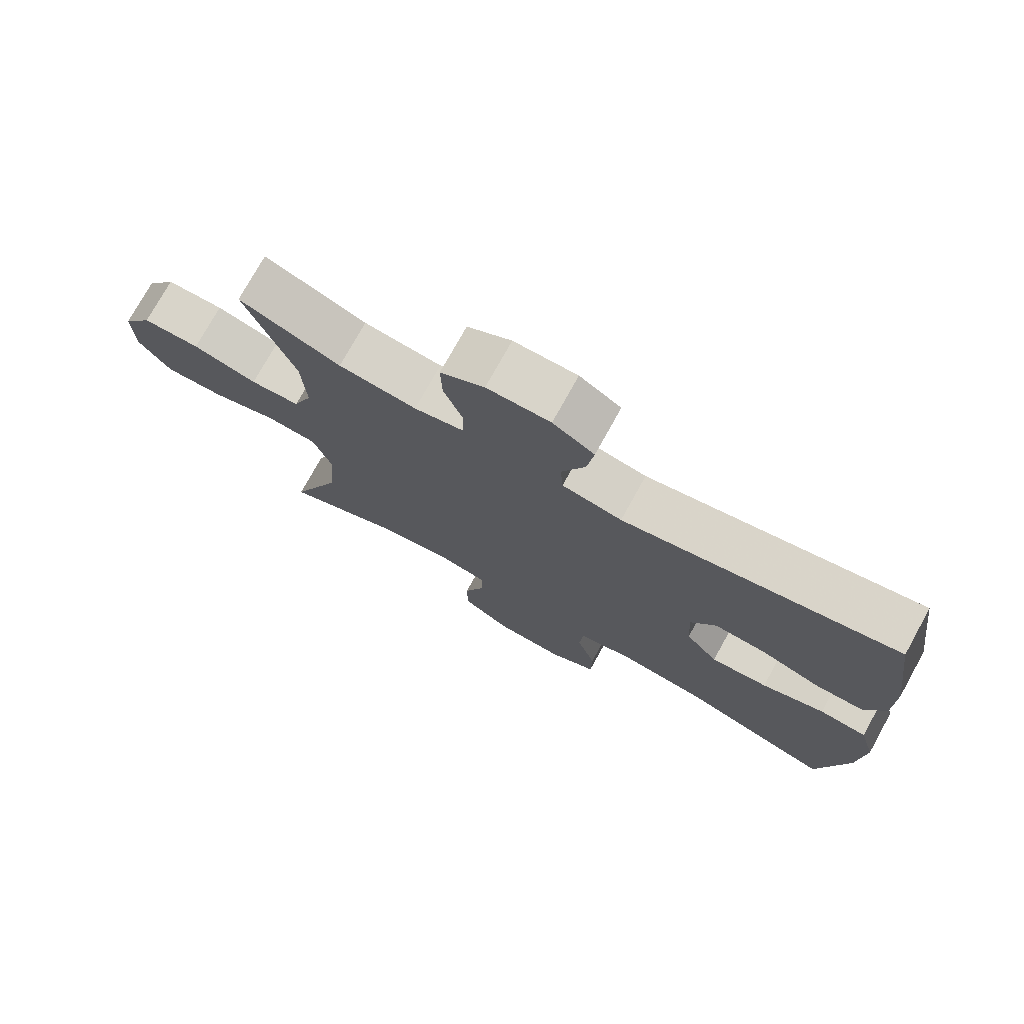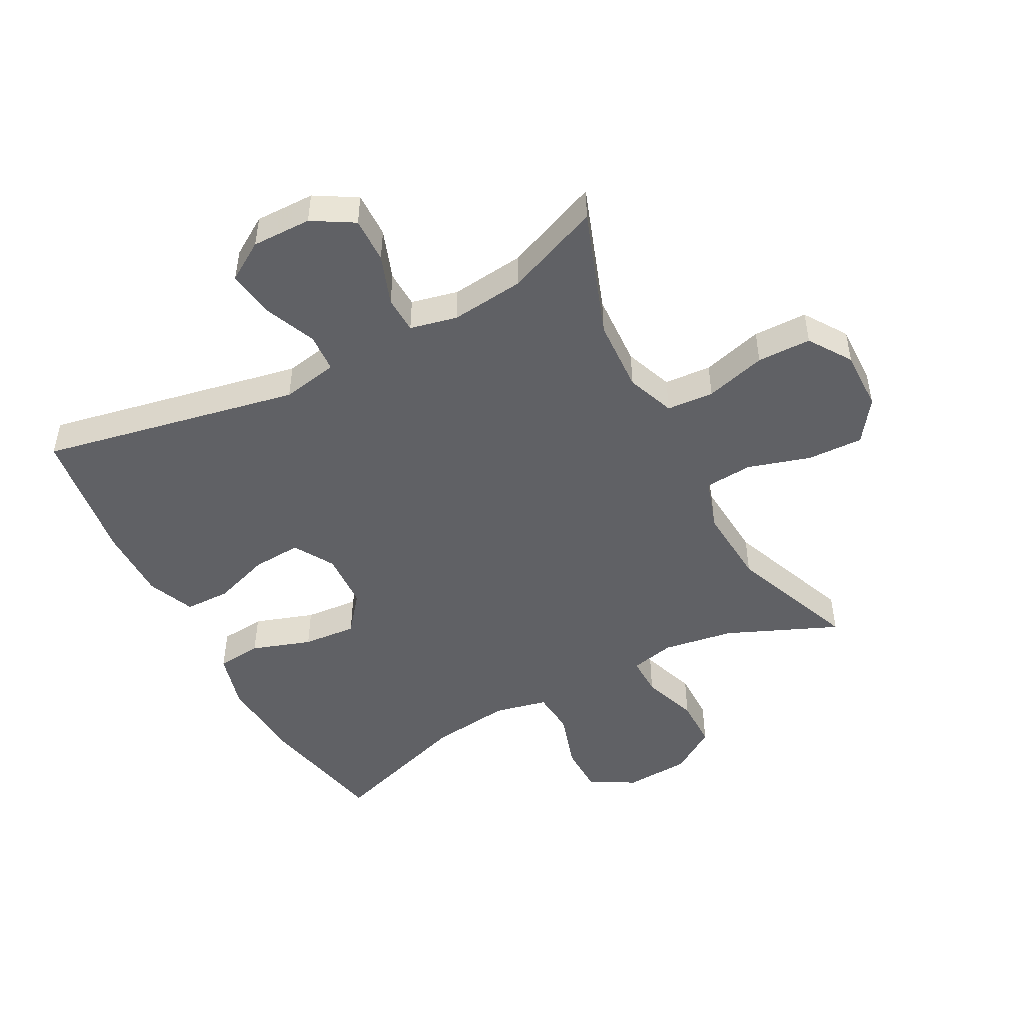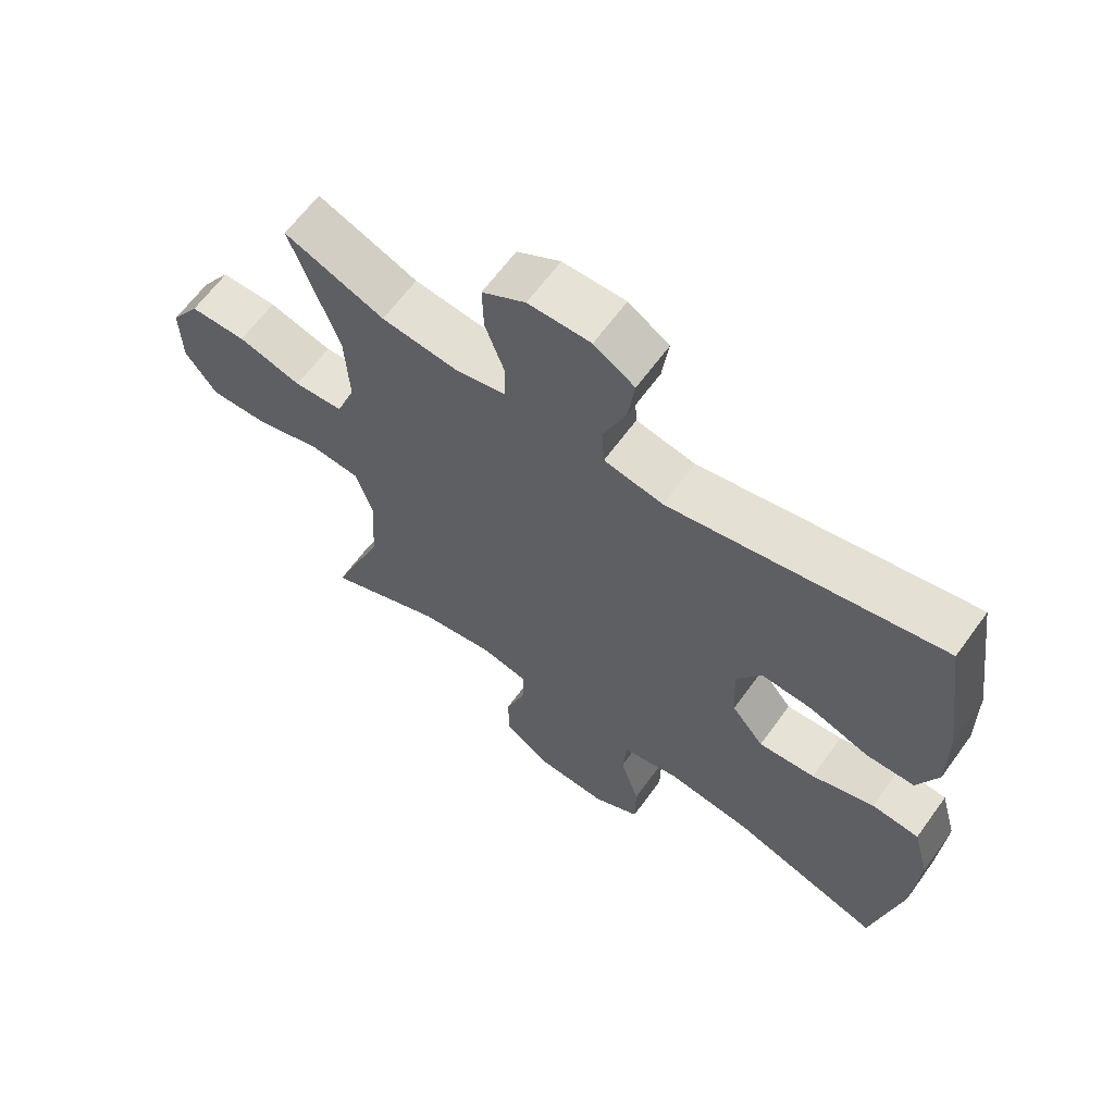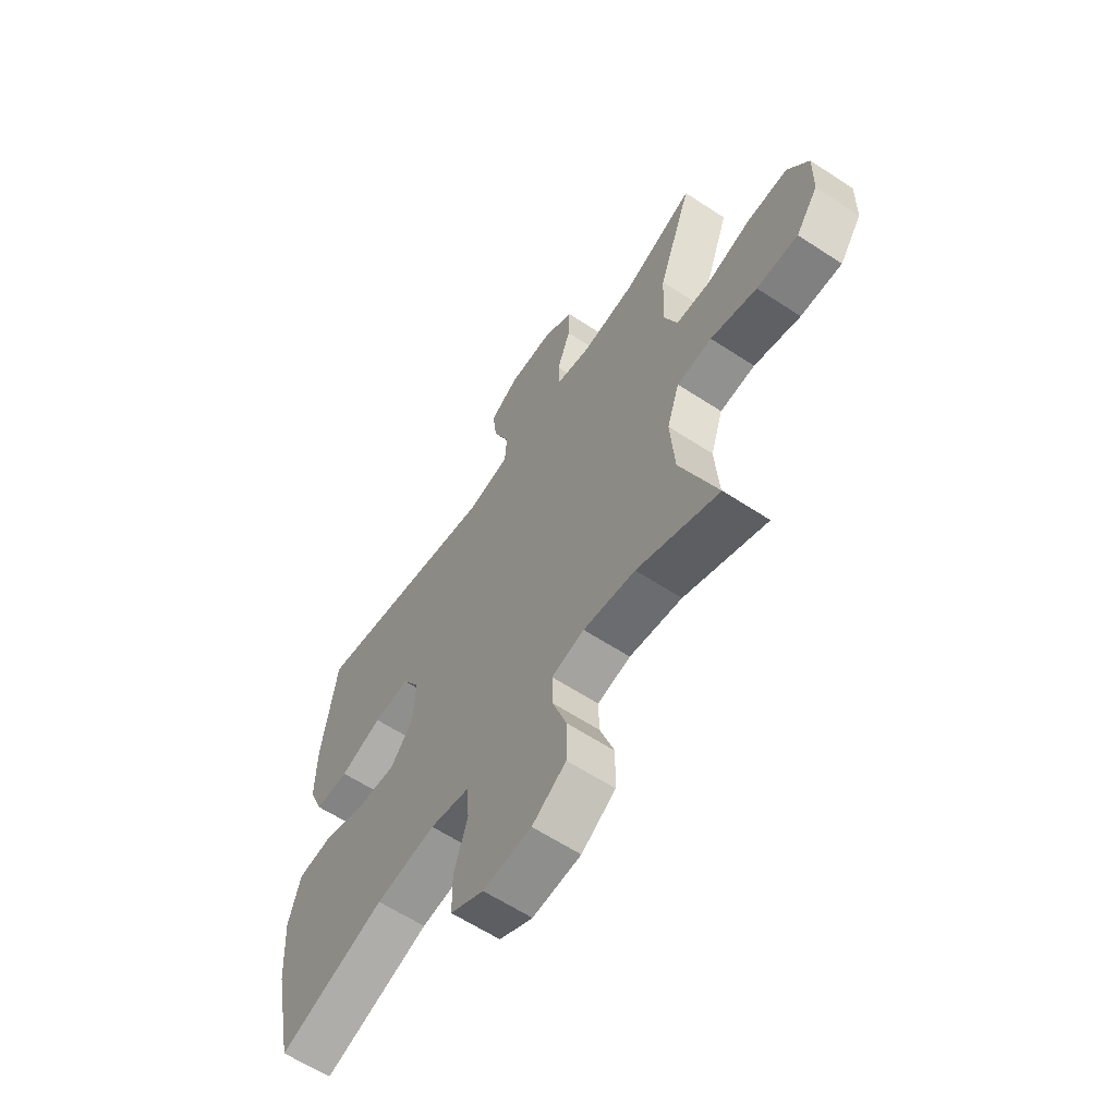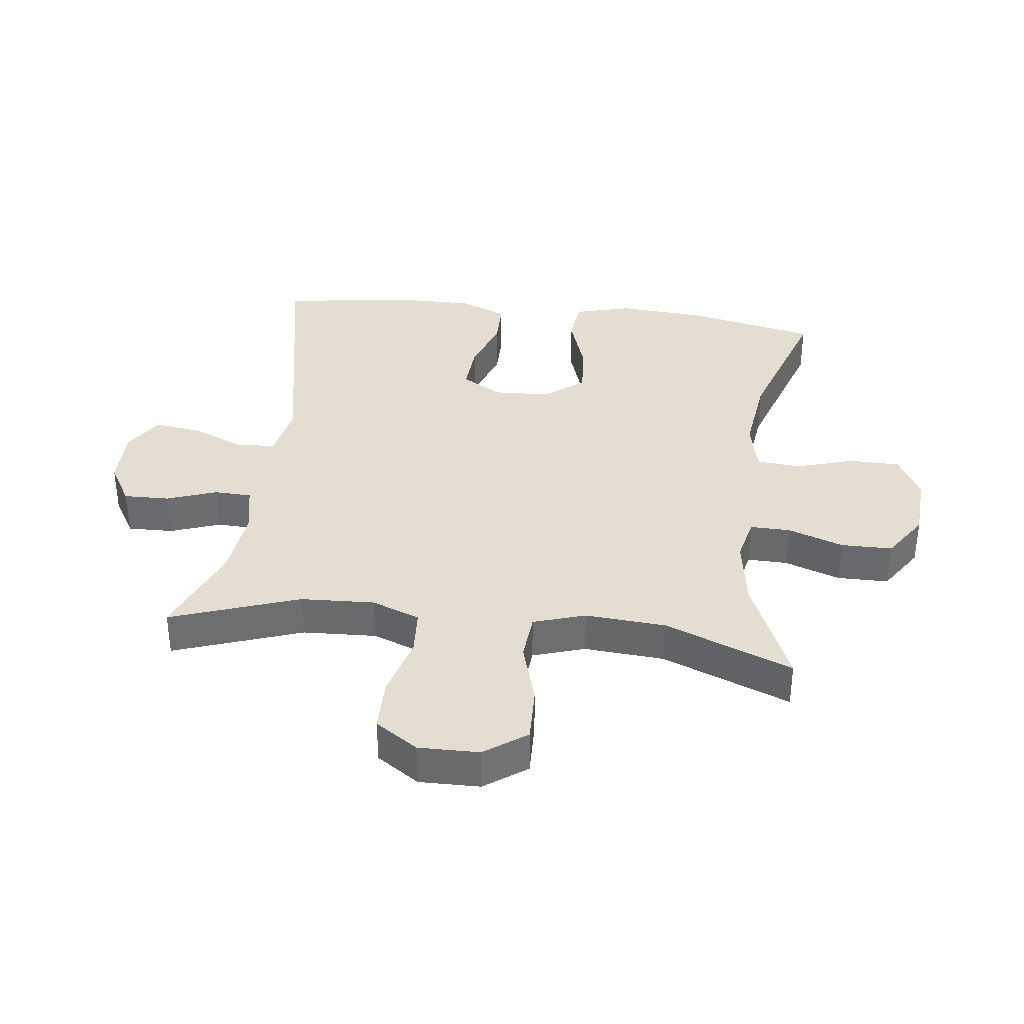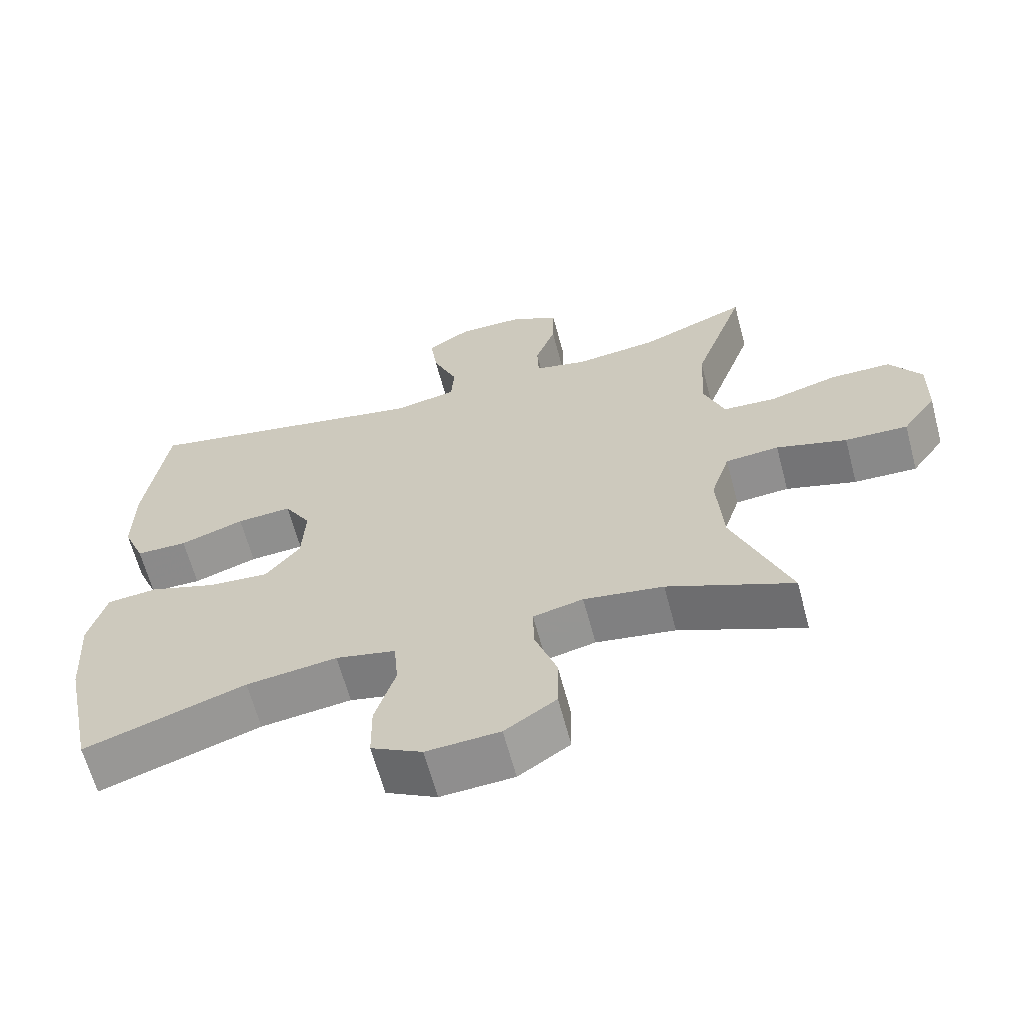
<metadata>
{"format":"obj","ext":"obj","renderer":"f3d","projection":"perspective","resolution":1024,"background":"white","views":[{"elev":75.5,"azim":-151.0,"up":"+Z"},{"elev":-48.3,"azim":28.0,"up":"+Y"},{"elev":63.7,"azim":-144.1,"up":"+Z"},{"elev":-61.9,"azim":56.3,"up":"+Z"},{"elev":36.3,"azim":97.2,"up":"+Y"},{"elev":-63.9,"azim":14.9,"up":"+Z"}]}
</metadata>
<code>
v 0.5 0.07 0.5
v 0.427 0.07 0.295
v 0.421 0.07 0.177
v 0.45 0.07 0.1
v 0.525 0.07 0.095
v 0.622 0.07 0.122
v 0.708 0.07 0.121
v 0.753 0.07 0.053
v 0.751 0.07 -0.044
v 0.703 0.07 -0.111
v 0.614 0.07 -0.108
v 0.514 0.07 -0.078
v 0.438 0.07 -0.084
v 0.411 0.07 -0.167
v 0.42 0.07 -0.295
v 0.5 0.07 -0.5
v 0.323 0.07 -0.424
v 0.21 0.07 -0.406
v 0.139 0.07 -0.422
v 0.14 0.07 -0.486
v 0.171 0.07 -0.575
v 0.17 0.07 -0.657
v 0.097 0.07 -0.705
v -0.007 0.07 -0.711
v -0.079 0.07 -0.672
v -0.08 0.07 -0.591
v -0.051 0.07 -0.498
v -0.057 0.07 -0.428
v -0.142 0.07 -0.409
v -0.271 0.07 -0.425
v -0.5 0.07 -0.5
v -0.544 0.07 -0.29
v -0.553 0.07 -0.152
v -0.528 0.07 -0.061
v -0.456 0.07 -0.054
v -0.361 0.07 -0.086
v -0.275 0.07 -0.093
v -0.226 0.07 -0.032
v -0.221 0.07 0.06
v -0.259 0.07 0.124
v -0.337 0.07 0.119
v -0.428 0.07 0.088
v -0.501 0.07 0.089
v -0.532 0.07 0.164
v -0.531 0.07 0.282
v -0.5 0.07 0.5
v -0.087 0.07 0.418
v 0.003 0.07 0.435
v 0.007 0.07 0.497
v -0.028 0.07 0.581
v -0.038 0.07 0.656
v 0.024 0.07 0.695
v 0.119 0.07 0.694
v 0.185 0.07 0.655
v 0.183 0.07 0.582
v 0.154 0.07 0.502
v 0.156 0.07 0.443
v 0.231 0.07 0.426
v 0.348 0.07 0.439
v 0.5 0 0.5
v 0.427 0 0.295
v 0.421 0 0.177
v 0.45 0 0.1
v 0.525 0 0.095
v 0.622 0 0.122
v 0.708 0 0.121
v 0.753 0 0.053
v 0.751 0 -0.044
v 0.703 0 -0.111
v 0.614 0 -0.108
v 0.514 0 -0.078
v 0.438 0 -0.084
v 0.411 0 -0.167
v 0.42 0 -0.295
v 0.5 0 -0.5
v 0.323 0 -0.424
v 0.21 0 -0.406
v 0.139 0 -0.422
v 0.14 0 -0.486
v 0.171 0 -0.575
v 0.17 0 -0.657
v 0.097 0 -0.705
v -0.007 0 -0.711
v -0.079 0 -0.672
v -0.08 0 -0.591
v -0.051 0 -0.498
v -0.057 0 -0.428
v -0.142 0 -0.409
v -0.271 0 -0.425
v -0.5 0 -0.5
v -0.544 0 -0.29
v -0.553 0 -0.152
v -0.528 0 -0.061
v -0.456 0 -0.054
v -0.361 0 -0.086
v -0.275 0 -0.093
v -0.226 0 -0.032
v -0.221 0 0.06
v -0.259 0 0.124
v -0.337 0 0.119
v -0.428 0 0.088
v -0.501 0 0.089
v -0.532 0 0.164
v -0.531 0 0.282
v -0.5 0 0.5
v -0.087 0 0.418
v 0.003 0 0.435
v 0.007 0 0.497
v -0.028 0 0.581
v -0.038 0 0.656
v 0.024 0 0.695
v 0.119 0 0.694
v 0.185 0 0.655
v 0.183 0 0.582
v 0.154 0 0.502
v 0.156 0 0.443
v 0.231 0 0.426
v 0.348 0 0.439
f 53 54 55 56
f 53 56 57
f 52 53 57
f 49 50 51 52
f 48 49 52 57
f 47 48 57 58
f 45 46 47
f 44 45 47 58
f 41 42 43 44
f 40 41 44 58
f 33 34 35 36
f 33 36 37
f 30 31 32 33
f 29 30 33 37
f 28 29 37 38
f 24 25 26 27
f 24 27 28
f 23 24 28
f 20 21 22 23
f 19 20 23 28
f 18 19 28 38
f 15 16 17
f 14 15 17 18
f 13 14 18 38
f 9 10 11 12
f 5 6 7 8
f 4 5 8 9
f 59 1 2
f 59 2 3
f 39 40 58 59
f 39 59 3
f 38 39 3 4
f 12 13 38
f 4 9 12 38
f 115 114 113 112
f 116 115 112
f 116 112 111
f 111 110 109 108
f 116 111 108 107
f 117 116 107 106
f 106 105 104
f 117 106 104 103
f 103 102 101 100
f 117 103 100 99
f 95 94 93 92
f 96 95 92
f 92 91 90 89
f 96 92 89 88
f 97 96 88 87
f 86 85 84 83
f 87 86 83
f 87 83 82
f 82 81 80 79
f 87 82 79 78
f 97 87 78 77
f 76 75 74
f 77 76 74 73
f 97 77 73 72
f 71 70 69 68
f 67 66 65 64
f 68 67 64 63
f 61 60 118
f 62 61 118
f 118 117 99 98
f 62 118 98
f 63 62 98 97
f 97 72 71
f 97 71 68 63
f 1 60 61 2
f 2 61 62 3
f 3 62 63 4
f 4 63 64 5
f 5 64 65 6
f 6 65 66 7
f 7 66 67 8
f 8 67 68 9
f 9 68 69 10
f 10 69 70 11
f 11 70 71 12
f 12 71 72 13
f 13 72 73 14
f 14 73 74 15
f 15 74 75 16
f 16 75 76 17
f 17 76 77 18
f 18 77 78 19
f 19 78 79 20
f 20 79 80 21
f 21 80 81 22
f 22 81 82 23
f 23 82 83 24
f 24 83 84 25
f 25 84 85 26
f 26 85 86 27
f 27 86 87 28
f 28 87 88 29
f 29 88 89 30
f 30 89 90 31
f 31 90 91 32
f 32 91 92 33
f 33 92 93 34
f 34 93 94 35
f 35 94 95 36
f 36 95 96 37
f 37 96 97 38
f 38 97 98 39
f 39 98 99 40
f 40 99 100 41
f 41 100 101 42
f 42 101 102 43
f 43 102 103 44
f 44 103 104 45
f 45 104 105 46
f 46 105 106 47
f 47 106 107 48
f 48 107 108 49
f 49 108 109 50
f 50 109 110 51
f 51 110 111 52
f 52 111 112 53
f 53 112 113 54
f 54 113 114 55
f 55 114 115 56
f 56 115 116 57
f 57 116 117 58
f 58 117 118 59
f 59 118 60 1

</code>
